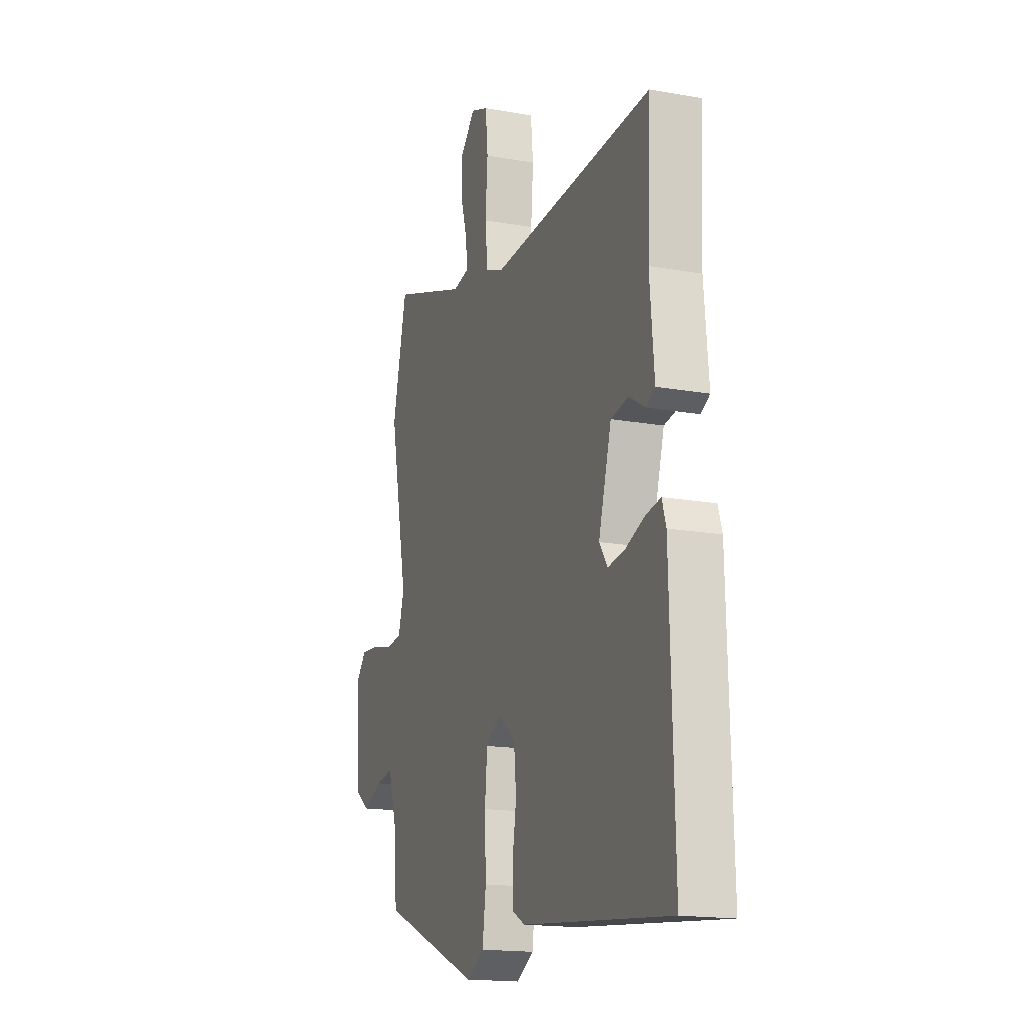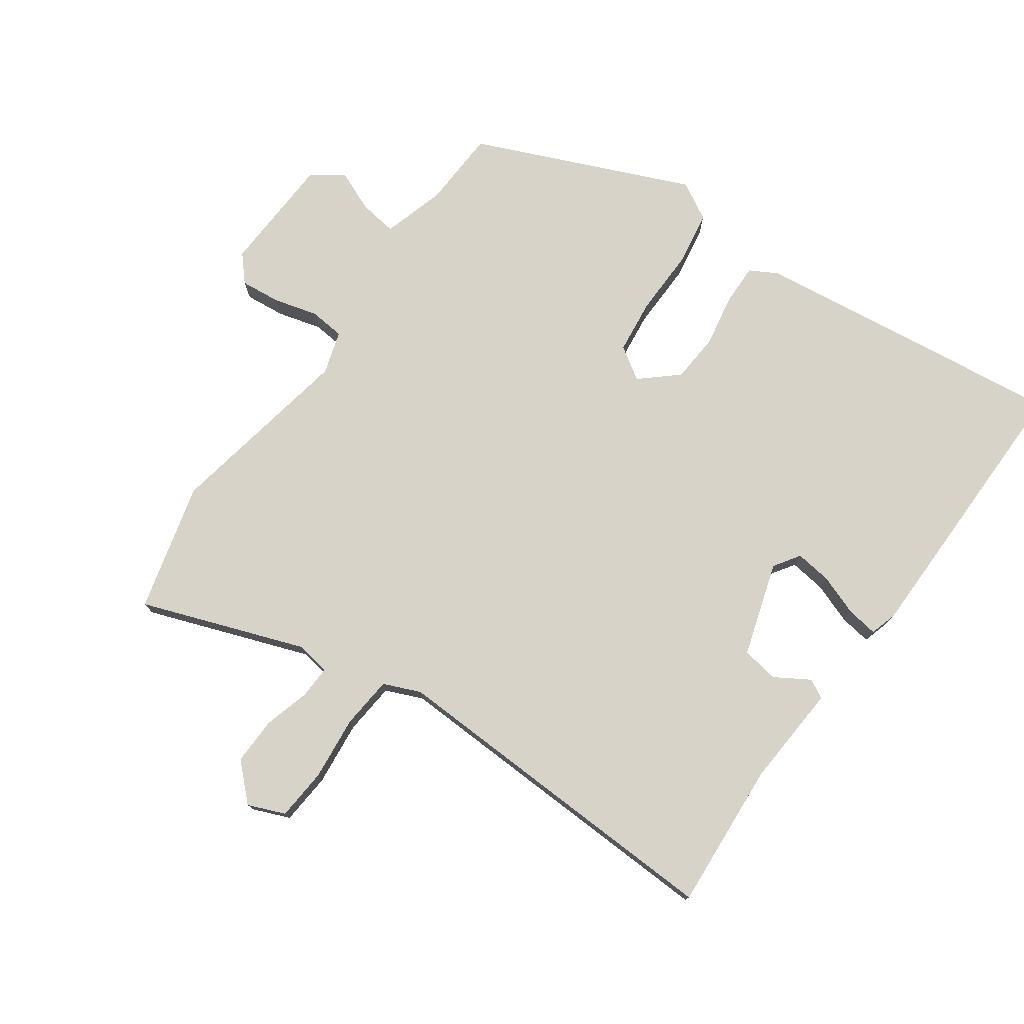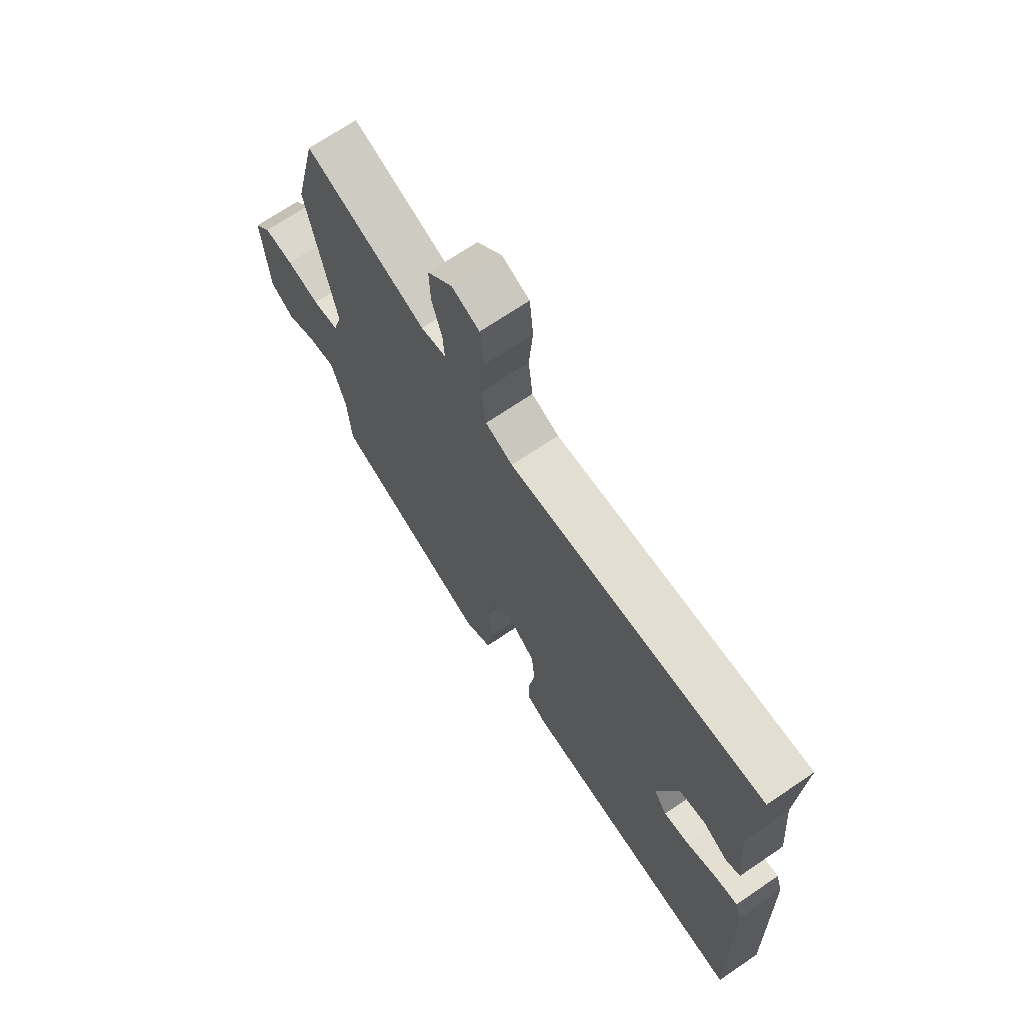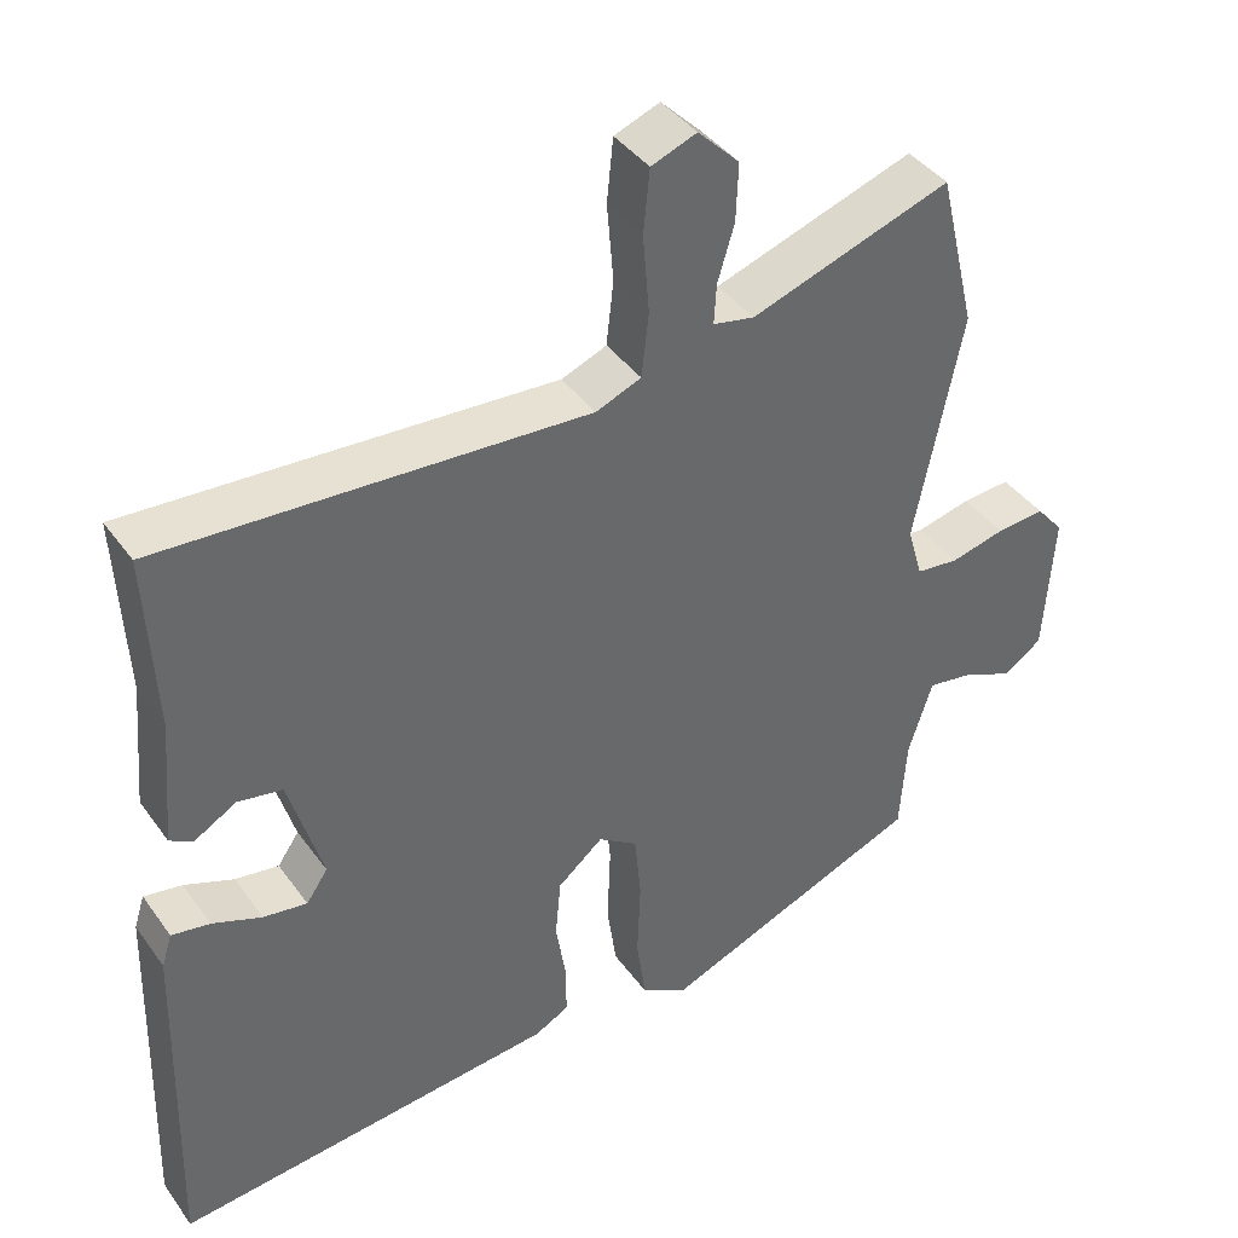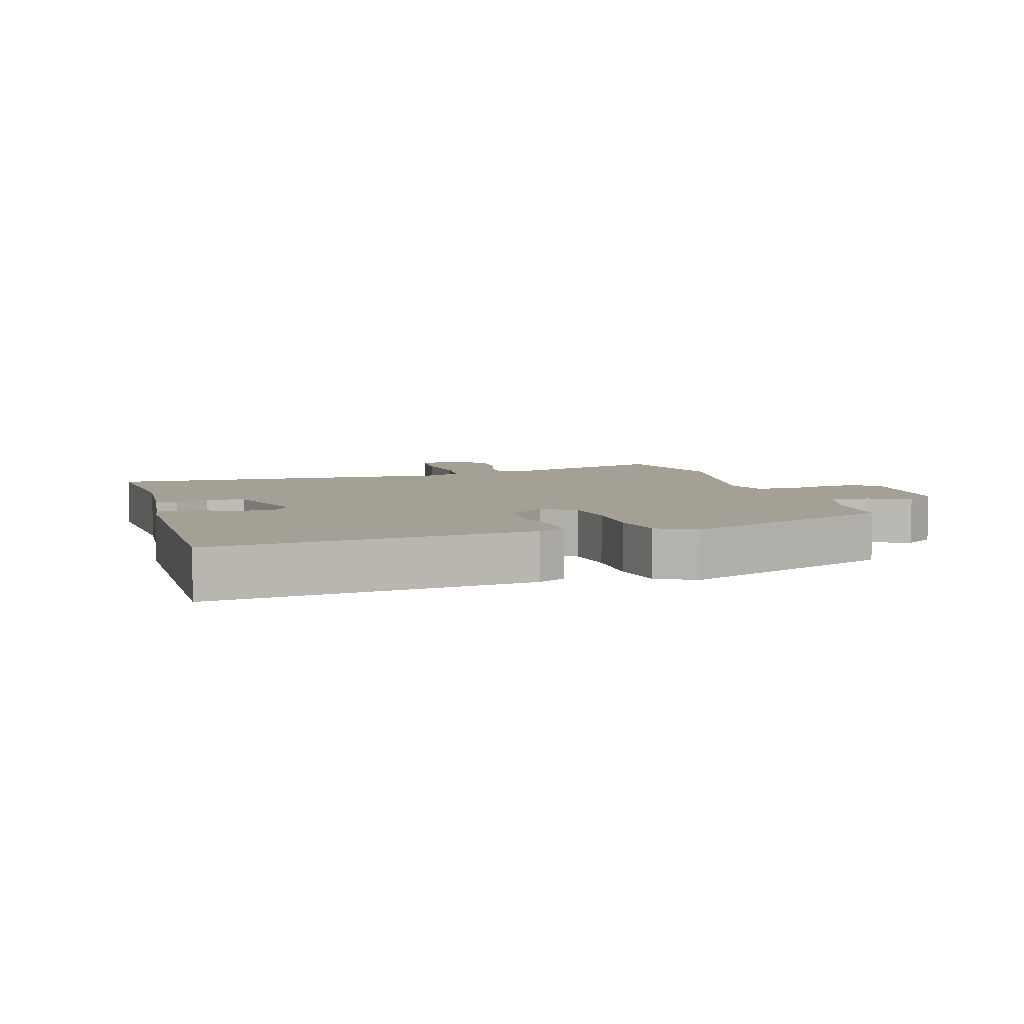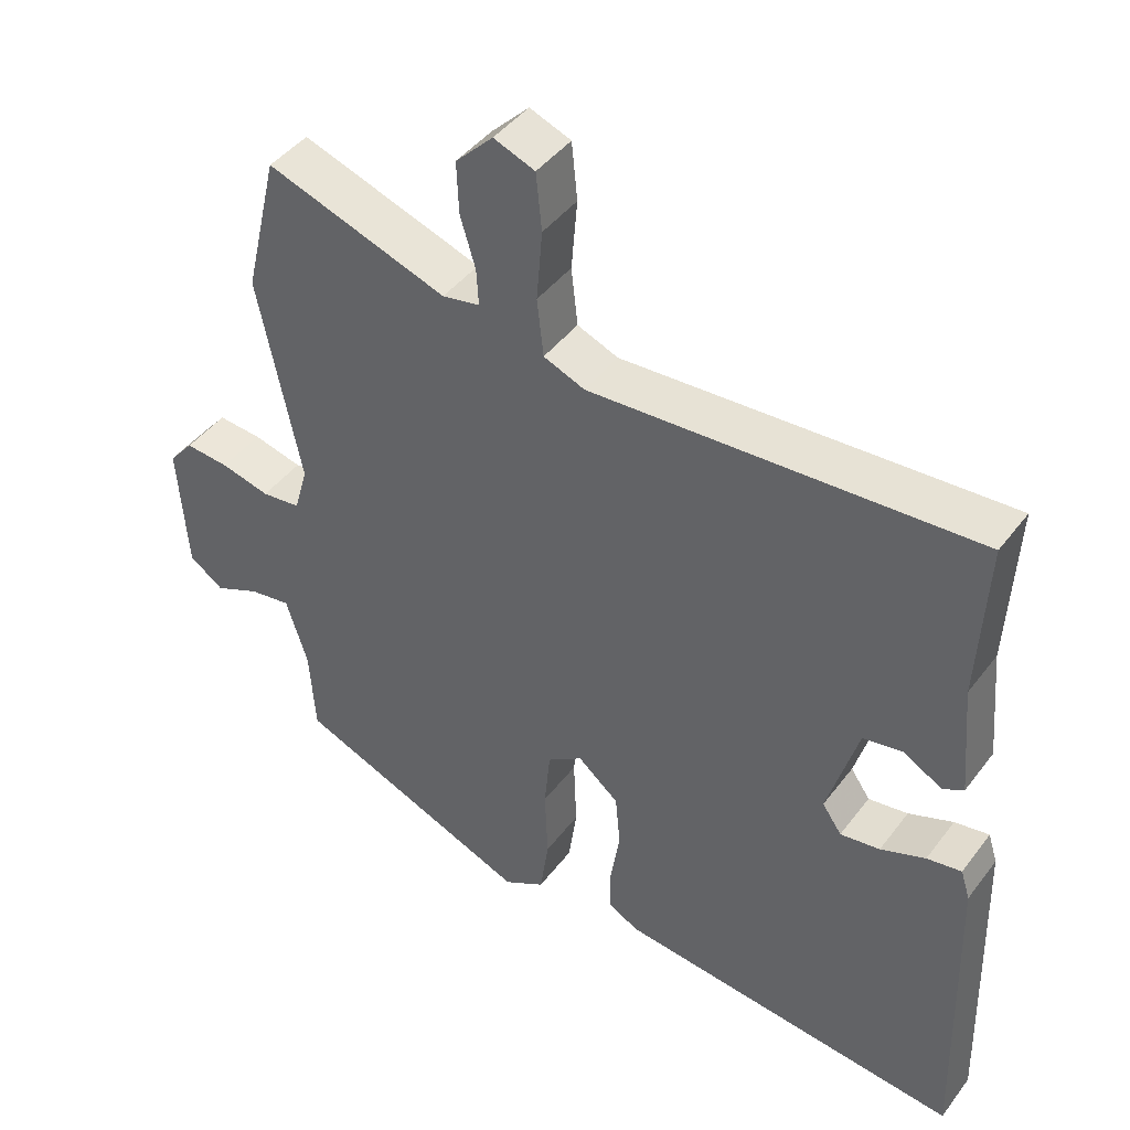
<metadata>
{"format":"obj","ext":"obj","renderer":"f3d","projection":"perspective","resolution":1024,"background":"white","views":[{"elev":-16.9,"azim":70.1,"up":"+Z"},{"elev":76.4,"azim":34.3,"up":"+Y"},{"elev":69.6,"azim":55.8,"up":"+Z"},{"elev":40.3,"azim":147.9,"up":"+Z"},{"elev":5.8,"azim":162.8,"up":"+Y"},{"elev":43.7,"azim":34.3,"up":"+Z"}]}
</metadata>
<code>
v 0.505 0.07 0.484
v 0.494 0.07 0.258
v 0.508 0.07 0.101
v 0.479 0.07 0.085
v 0.426 0.07 0.116
v 0.37 0.07 0.106
v 0.328 0.07 -0.038
v 0.355 0.07 -0.077
v 0.41 0.07 -0.069
v 0.472 0.07 -0.045
v 0.52 0.07 -0.037
v 0.533 0.07 -0.078
v 0.545 0.07 -0.517
v 0.063 0.07 -0.467
v 0.02 0.07 -0.444
v 0.02 0.07 -0.381
v 0.033 0.07 -0.301
v 0.026 0.07 -0.226
v -0.031 0.07 -0.178
v -0.08 0.07 -0.211
v -0.088 0.07 -0.295
v -0.084 0.07 -0.396
v -0.096 0.07 -0.48
v -0.153 0.07 -0.513
v -0.484 0.07 -0.378
v -0.492 0.07 -0.259
v -0.522 0.07 -0.164
v -0.58 0.07 -0.173
v -0.643 0.07 -0.201
v -0.691 0.07 -0.167
v -0.703 0.07 0.013
v -0.669 0.07 0.053
v -0.608 0.07 0.048
v -0.54 0.07 0.031
v -0.486 0.07 0.037
v -0.467 0.07 0.103
v -0.526 0.07 0.392
v -0.479 0.07 0.589
v -0.228 0.07 0.503
v -0.176 0.07 0.513
v -0.179 0.07 0.563
v -0.2 0.07 0.633
v -0.203 0.07 0.705
v -0.151 0.07 0.757
v -0.094 0.07 0.735
v -0.086 0.07 0.656
v -0.094 0.07 0.558
v -0.085 0.07 0.478
v -0.028 0.07 0.455
v 0.505 0 0.484
v 0.494 0 0.258
v 0.508 0 0.101
v 0.479 0 0.085
v 0.426 0 0.116
v 0.37 0 0.106
v 0.328 0 -0.038
v 0.355 0 -0.077
v 0.41 0 -0.069
v 0.472 0 -0.045
v 0.52 0 -0.037
v 0.533 0 -0.078
v 0.545 0 -0.517
v 0.063 0 -0.467
v 0.02 0 -0.444
v 0.02 0 -0.381
v 0.033 0 -0.301
v 0.026 0 -0.226
v -0.031 0 -0.178
v -0.08 0 -0.211
v -0.088 0 -0.295
v -0.084 0 -0.396
v -0.096 0 -0.48
v -0.153 0 -0.513
v -0.484 0 -0.378
v -0.492 0 -0.259
v -0.522 0 -0.164
v -0.58 0 -0.173
v -0.643 0 -0.201
v -0.691 0 -0.167
v -0.703 0 0.013
v -0.669 0 0.053
v -0.608 0 0.048
v -0.54 0 0.031
v -0.486 0 0.037
v -0.467 0 0.103
v -0.526 0 0.392
v -0.479 0 0.589
v -0.228 0 0.503
v -0.176 0 0.513
v -0.179 0 0.563
v -0.2 0 0.633
v -0.203 0 0.705
v -0.151 0 0.757
v -0.094 0 0.735
v -0.086 0 0.656
v -0.094 0 0.558
v -0.085 0 0.478
v -0.028 0 0.455
f 45 46 47
f 44 45 47
f 43 44 47
f 42 43 47
f 41 42 47
f 40 41 47 48
f 39 40 48 49
f 36 37 38 39
f 35 36 39 49
f 32 33 34
f 31 32 34
f 30 31 34
f 29 30 34
f 28 29 34
f 27 28 34 35
f 49 1 2
f 35 49 2
f 27 35 2
f 26 27 2
f 24 25 26
f 23 24 26
f 22 23 26
f 21 22 26
f 15 16 17
f 14 15 17
f 13 14 17
f 12 13 17
f 11 12 17
f 10 11 17
f 9 10 17
f 8 9 17 18
f 7 8 18 19
f 2 3 4 5
f 2 5 6
f 26 2 6
f 20 21 26
f 19 20 26 6
f 6 7 19
f 96 95 94
f 96 94 93
f 96 93 92
f 96 92 91
f 96 91 90
f 97 96 90 89
f 98 97 89 88
f 88 87 86 85
f 98 88 85 84
f 83 82 81
f 83 81 80
f 83 80 79
f 83 79 78
f 83 78 77
f 84 83 77 76
f 51 50 98
f 51 98 84
f 51 84 76
f 51 76 75
f 75 74 73
f 75 73 72
f 75 72 71
f 75 71 70
f 66 65 64
f 66 64 63
f 66 63 62
f 66 62 61
f 66 61 60
f 66 60 59
f 66 59 58
f 67 66 58 57
f 68 67 57 56
f 54 53 52 51
f 55 54 51
f 55 51 75
f 75 70 69
f 55 75 69 68
f 68 56 55
f 1 50 51 2
f 2 51 52 3
f 3 52 53 4
f 4 53 54 5
f 5 54 55 6
f 6 55 56 7
f 7 56 57 8
f 8 57 58 9
f 9 58 59 10
f 10 59 60 11
f 11 60 61 12
f 12 61 62 13
f 13 62 63 14
f 14 63 64 15
f 15 64 65 16
f 16 65 66 17
f 17 66 67 18
f 18 67 68 19
f 19 68 69 20
f 20 69 70 21
f 21 70 71 22
f 22 71 72 23
f 23 72 73 24
f 24 73 74 25
f 25 74 75 26
f 26 75 76 27
f 27 76 77 28
f 28 77 78 29
f 29 78 79 30
f 30 79 80 31
f 31 80 81 32
f 32 81 82 33
f 33 82 83 34
f 34 83 84 35
f 35 84 85 36
f 36 85 86 37
f 37 86 87 38
f 38 87 88 39
f 39 88 89 40
f 40 89 90 41
f 41 90 91 42
f 42 91 92 43
f 43 92 93 44
f 44 93 94 45
f 45 94 95 46
f 46 95 96 47
f 47 96 97 48
f 48 97 98 49
f 49 98 50 1

</code>
